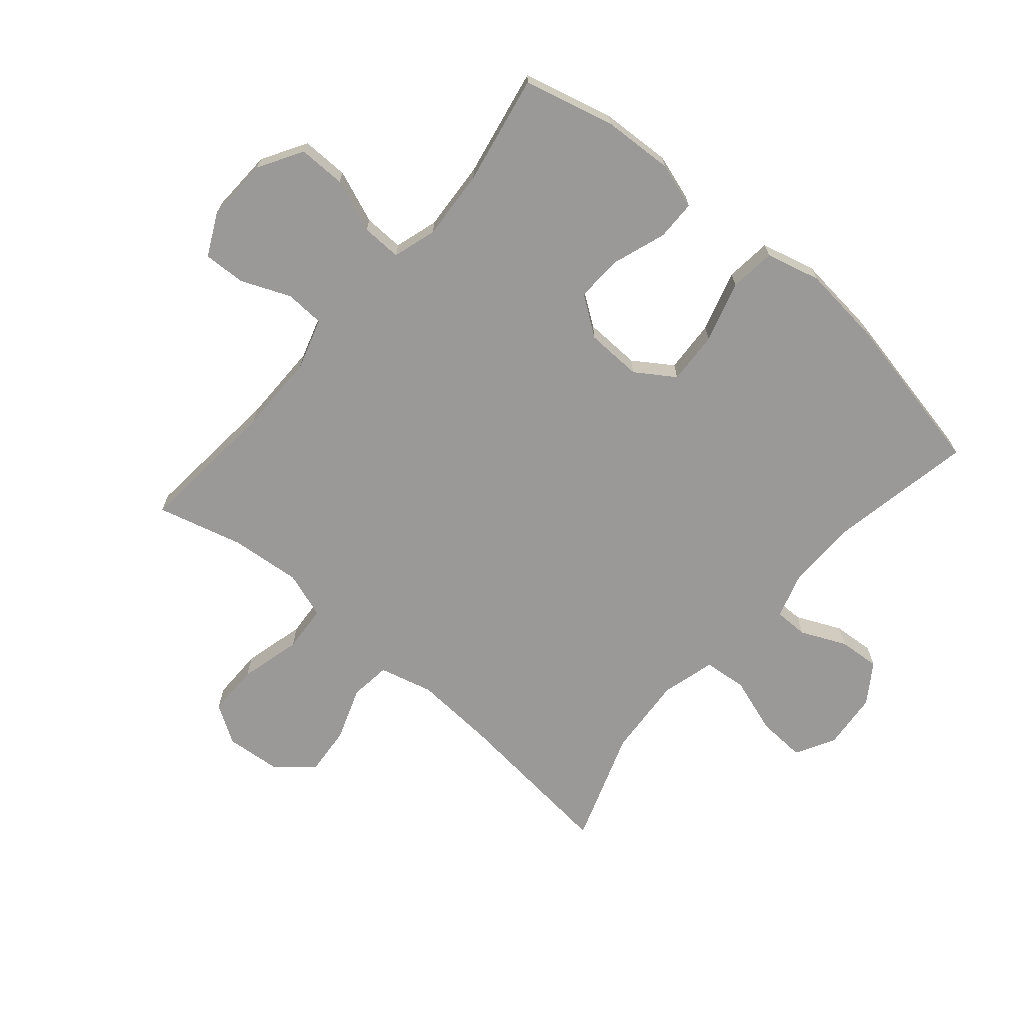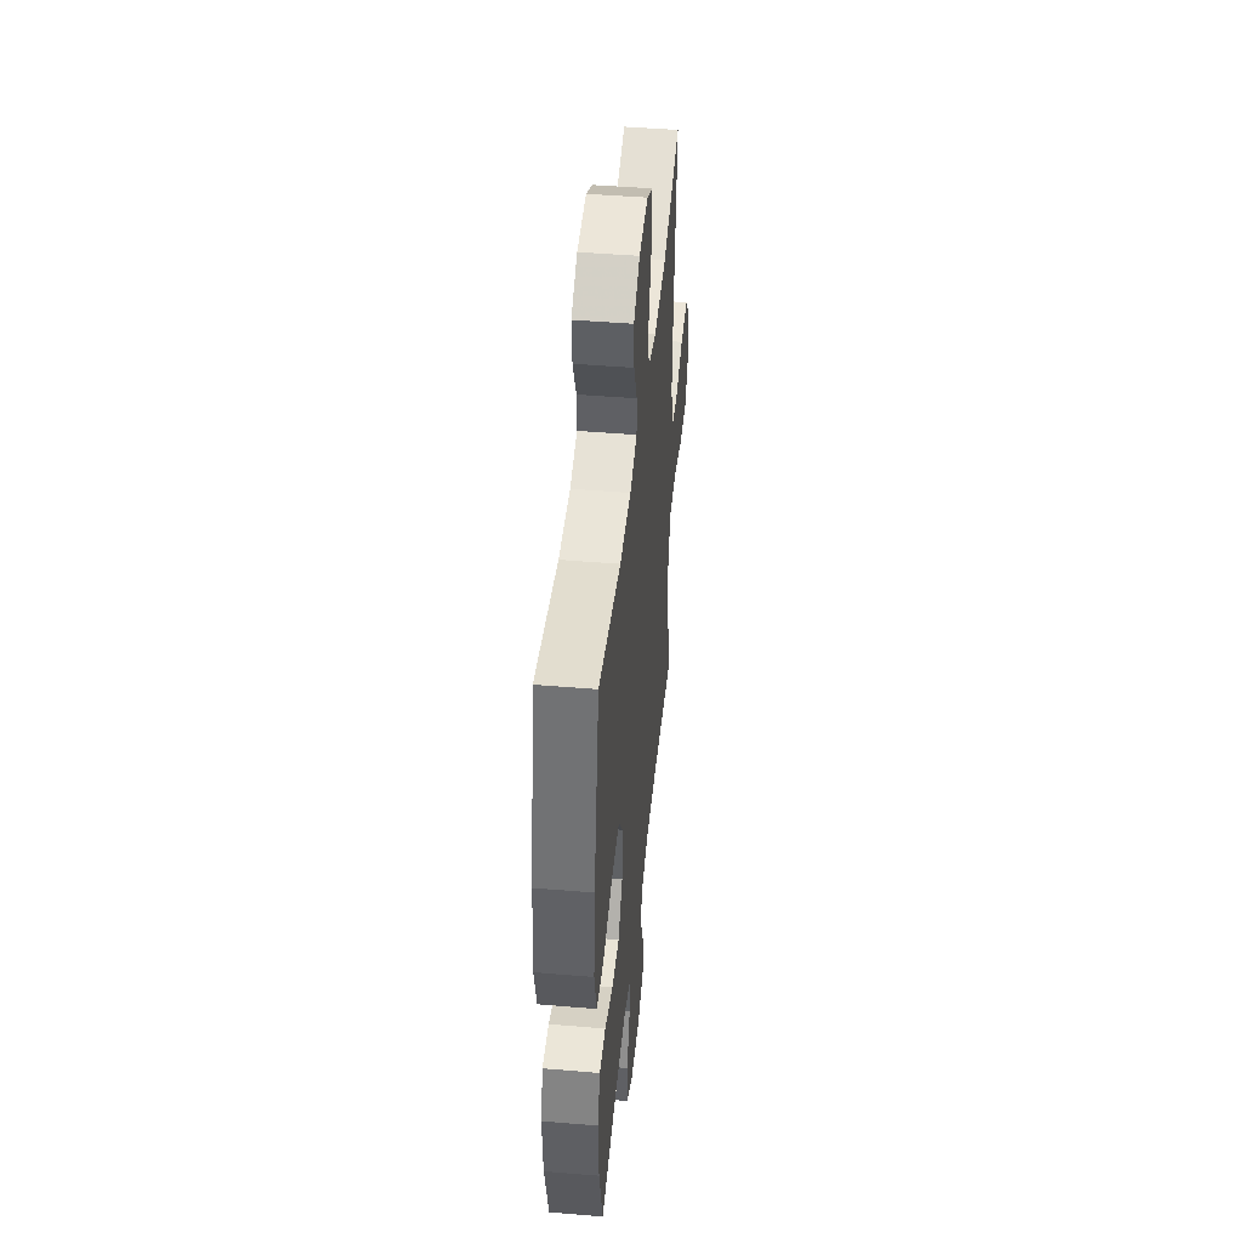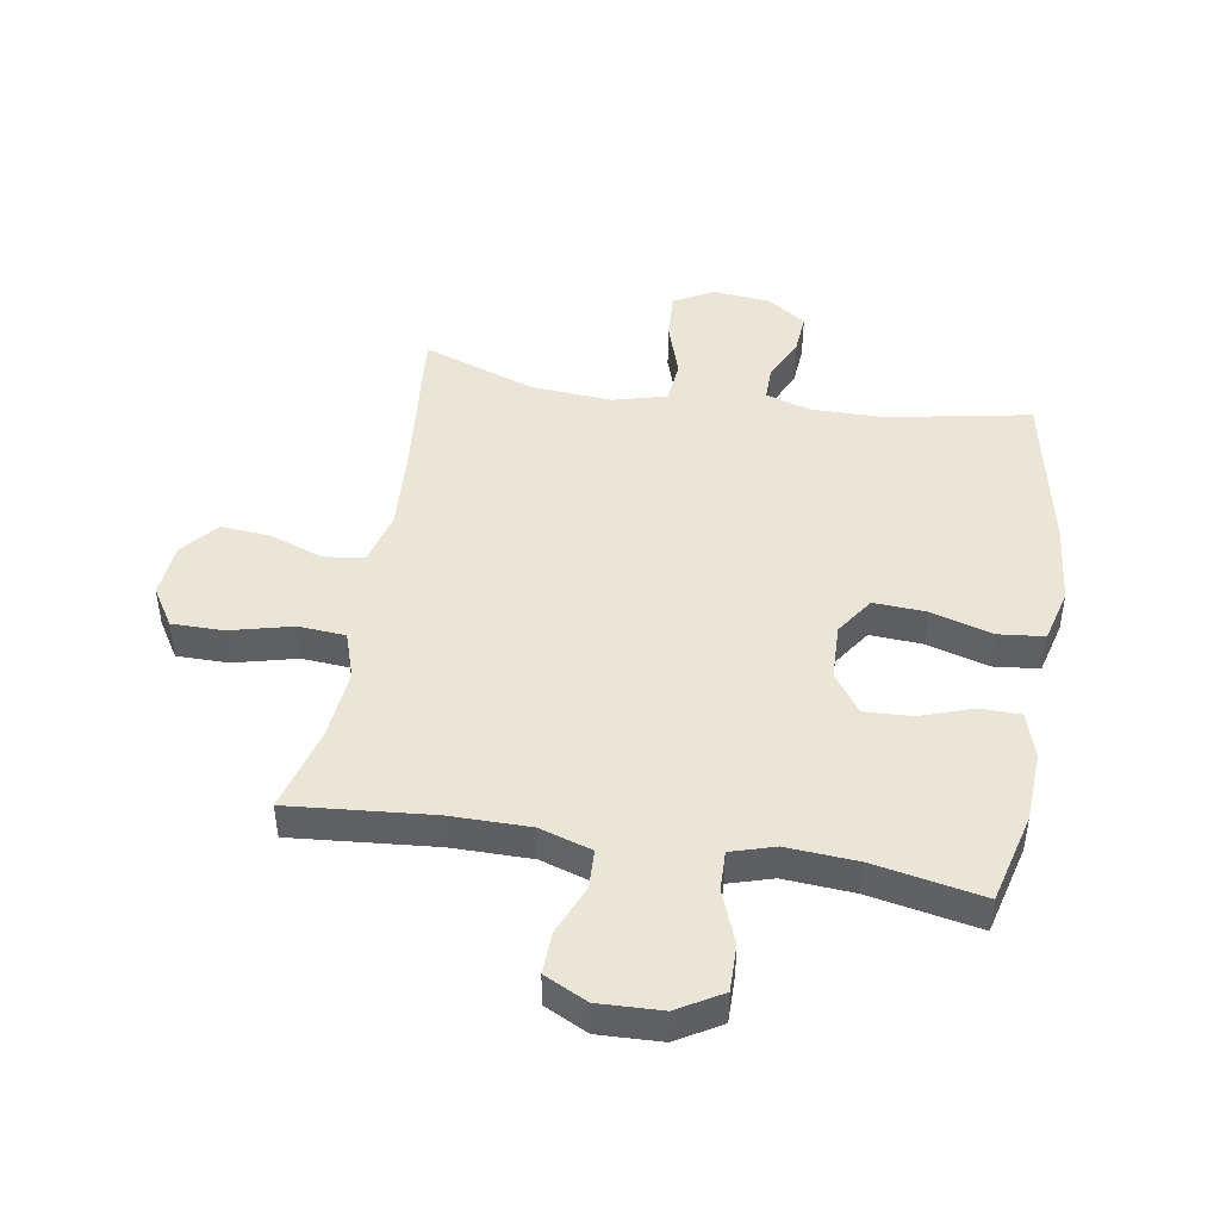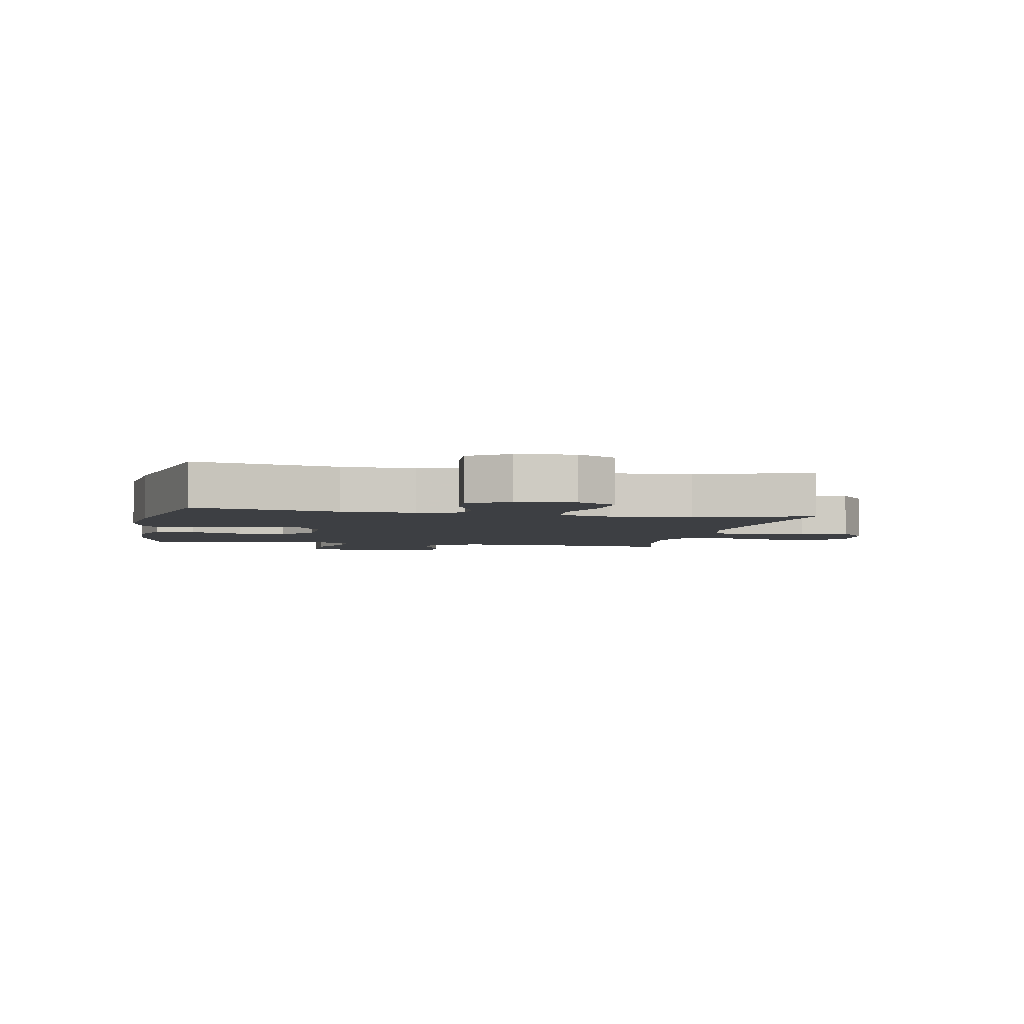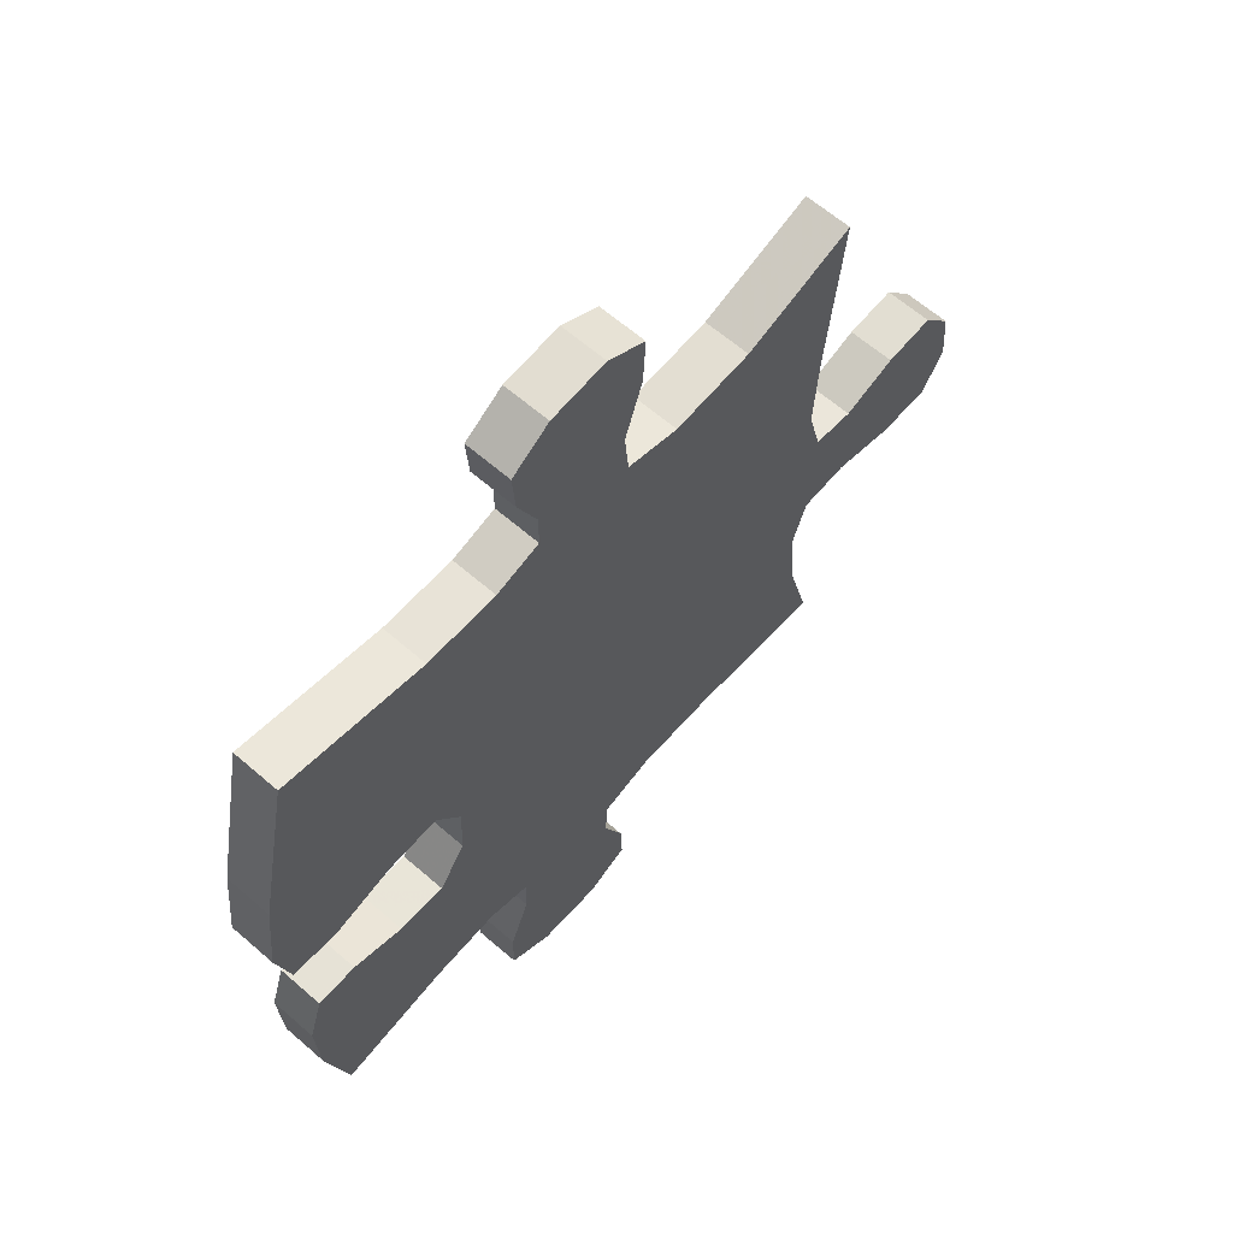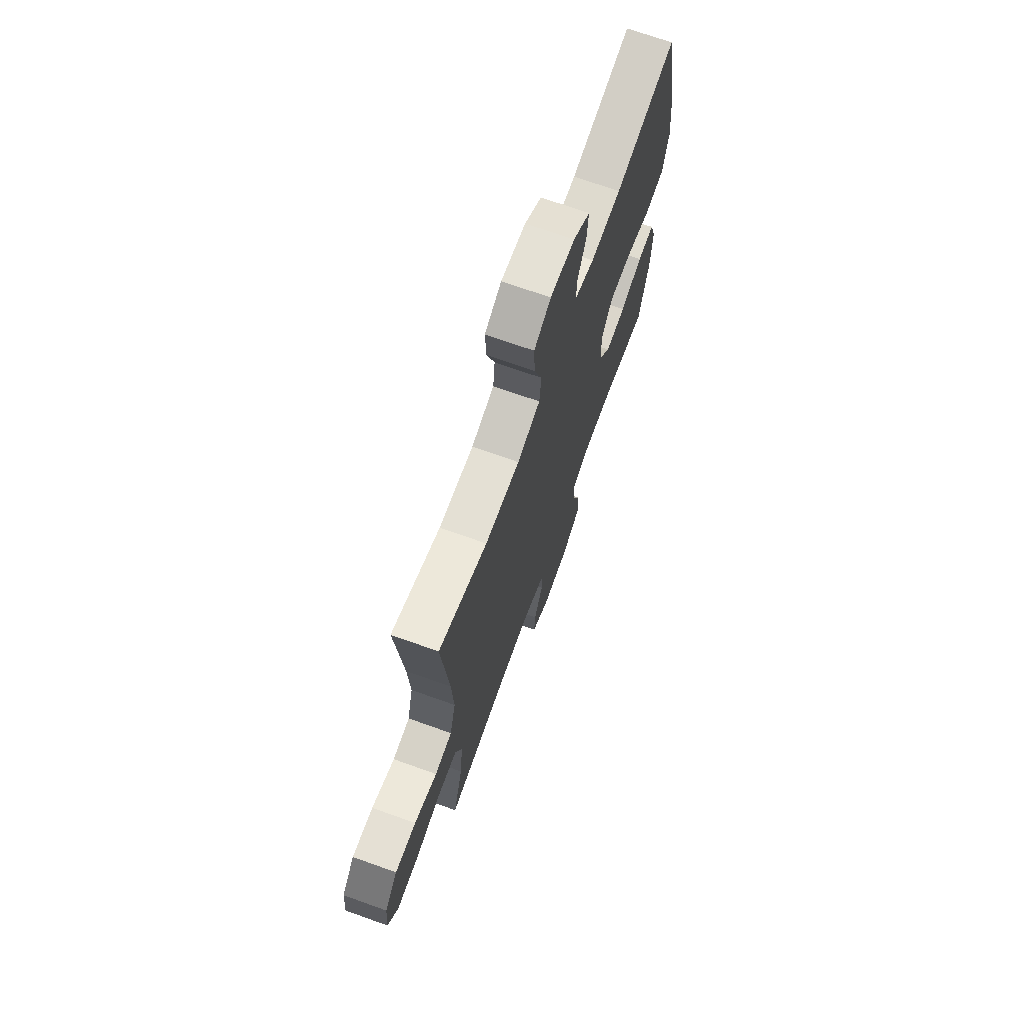
<metadata>
{"format":"obj","ext":"obj","renderer":"f3d","projection":"perspective","resolution":1024,"background":"white","views":[{"elev":-69.0,"azim":-130.6,"up":"+Y"},{"elev":45.4,"azim":-84.4,"up":"+Z"},{"elev":45.6,"azim":-170.5,"up":"+Y"},{"elev":-3.8,"azim":-11.7,"up":"+Y"},{"elev":62.9,"azim":-48.7,"up":"+Z"},{"elev":70.6,"azim":109.7,"up":"+Z"}]}
</metadata>
<code>
v -0.5 0.07 0.5
v -0.263 0.07 0.455
v -0.144 0.07 0.454
v -0.069 0.07 0.477
v -0.069 0.07 0.533
v -0.103 0.07 0.608
v -0.108 0.07 0.676
v -0.043 0.07 0.72
v 0.052 0.07 0.729
v 0.117 0.07 0.693
v 0.113 0.07 0.614
v 0.082 0.07 0.52
v 0.089 0.07 0.448
v 0.178 0.07 0.424
v 0.312 0.07 0.434
v 0.5 0.07 0.5
v 0.472 0.07 0.223
v 0.464 0.07 0.089
v 0.487 0.07 0
v 0.554 0.07 -0.008
v 0.643 0.07 0.024
v 0.725 0.07 0.031
v 0.775 0.07 -0.03
v 0.783 0.07 -0.12
v 0.743 0.07 -0.184
v 0.657 0.07 -0.184
v 0.555 0.07 -0.158
v 0.477 0.07 -0.164
v 0.451 0.07 -0.241
v 0.462 0.07 -0.358
v 0.5 0.07 -0.5
v 0.264 0.07 -0.479
v 0.132 0.07 -0.479
v 0.046 0.07 -0.506
v 0.043 0.07 -0.571
v 0.077 0.07 -0.652
v 0.08 0.07 -0.722
v 0.009 0.07 -0.757
v -0.095 0.07 -0.753
v -0.168 0.07 -0.71
v -0.167 0.07 -0.632
v -0.133 0.07 -0.545
v -0.131 0.07 -0.479
v -0.203 0.07 -0.457
v -0.319 0.07 -0.465
v -0.5 0.07 -0.5
v -0.538 0.07 -0.35
v -0.544 0.07 -0.233
v -0.52 0.07 -0.157
v -0.454 0.07 -0.156
v -0.367 0.07 -0.186
v -0.288 0.07 -0.19
v -0.242 0.07 -0.125
v -0.239 0.07 -0.032
v -0.282 0.07 0.032
v -0.369 0.07 0.027
v -0.47 0.07 -0.003
v -0.546 0.07 0.005
v -0.569 0.07 0.095
v -0.555 0.07 0.229
v -0.5 0 0.5
v -0.263 0 0.455
v -0.144 0 0.454
v -0.069 0 0.477
v -0.069 0 0.533
v -0.103 0 0.608
v -0.108 0 0.676
v -0.043 0 0.72
v 0.052 0 0.729
v 0.117 0 0.693
v 0.113 0 0.614
v 0.082 0 0.52
v 0.089 0 0.448
v 0.178 0 0.424
v 0.312 0 0.434
v 0.5 0 0.5
v 0.472 0 0.223
v 0.464 0 0.089
v 0.487 0 0
v 0.554 0 -0.008
v 0.643 0 0.024
v 0.725 0 0.031
v 0.775 0 -0.03
v 0.783 0 -0.12
v 0.743 0 -0.184
v 0.657 0 -0.184
v 0.555 0 -0.158
v 0.477 0 -0.164
v 0.451 0 -0.241
v 0.462 0 -0.358
v 0.5 0 -0.5
v 0.264 0 -0.479
v 0.132 0 -0.479
v 0.046 0 -0.506
v 0.043 0 -0.571
v 0.077 0 -0.652
v 0.08 0 -0.722
v 0.009 0 -0.757
v -0.095 0 -0.753
v -0.168 0 -0.71
v -0.167 0 -0.632
v -0.133 0 -0.545
v -0.131 0 -0.479
v -0.203 0 -0.457
v -0.319 0 -0.465
v -0.5 0 -0.5
v -0.538 0 -0.35
v -0.544 0 -0.233
v -0.52 0 -0.157
v -0.454 0 -0.156
v -0.367 0 -0.186
v -0.288 0 -0.19
v -0.242 0 -0.125
v -0.239 0 -0.032
v -0.282 0 0.032
v -0.369 0 0.027
v -0.47 0 -0.003
v -0.546 0 0.005
v -0.569 0 0.095
v -0.555 0 0.229
f 60 1 2
f 59 60 2
f 58 59 2
f 57 58 2
f 56 57 2
f 55 56 2 3
f 54 55 3 4
f 53 54 4
f 49 50 51
f 48 49 51
f 47 48 51
f 46 47 51
f 45 46 51
f 44 45 51 52
f 43 44 52 53
f 40 41 42
f 39 40 42
f 38 39 42
f 37 38 42
f 36 37 42
f 35 36 42
f 34 35 42 43
f 43 53 4
f 34 43 4
f 33 34 4
f 30 31 32
f 33 4 5
f 32 33 5
f 30 32 5
f 29 30 5
f 25 26 27
f 24 25 27
f 23 24 27
f 22 23 27
f 21 22 27
f 20 21 27
f 19 20 27 28
f 29 5 6
f 28 29 6
f 19 28 6
f 18 19 6
f 15 16 17
f 14 15 17 18
f 10 11 12
f 9 10 12
f 8 9 12
f 7 8 12
f 6 7 12
f 6 12 13
f 18 6 13
f 13 14 18
f 62 61 120
f 62 120 119
f 62 119 118
f 62 118 117
f 62 117 116
f 63 62 116 115
f 64 63 115 114
f 64 114 113
f 111 110 109
f 111 109 108
f 111 108 107
f 111 107 106
f 111 106 105
f 112 111 105 104
f 113 112 104 103
f 102 101 100
f 102 100 99
f 102 99 98
f 102 98 97
f 102 97 96
f 102 96 95
f 103 102 95 94
f 64 113 103
f 64 103 94
f 64 94 93
f 92 91 90
f 65 64 93
f 65 93 92
f 65 92 90
f 65 90 89
f 87 86 85
f 87 85 84
f 87 84 83
f 87 83 82
f 87 82 81
f 87 81 80
f 88 87 80 79
f 66 65 89
f 66 89 88
f 66 88 79
f 66 79 78
f 77 76 75
f 78 77 75 74
f 72 71 70
f 72 70 69
f 72 69 68
f 72 68 67
f 72 67 66
f 73 72 66
f 73 66 78
f 78 74 73
f 1 61 62 2
f 2 62 63 3
f 3 63 64 4
f 4 64 65 5
f 5 65 66 6
f 6 66 67 7
f 7 67 68 8
f 8 68 69 9
f 9 69 70 10
f 10 70 71 11
f 11 71 72 12
f 12 72 73 13
f 13 73 74 14
f 14 74 75 15
f 15 75 76 16
f 16 76 77 17
f 17 77 78 18
f 18 78 79 19
f 19 79 80 20
f 20 80 81 21
f 21 81 82 22
f 22 82 83 23
f 23 83 84 24
f 24 84 85 25
f 25 85 86 26
f 26 86 87 27
f 27 87 88 28
f 28 88 89 29
f 29 89 90 30
f 30 90 91 31
f 31 91 92 32
f 32 92 93 33
f 33 93 94 34
f 34 94 95 35
f 35 95 96 36
f 36 96 97 37
f 37 97 98 38
f 38 98 99 39
f 39 99 100 40
f 40 100 101 41
f 41 101 102 42
f 42 102 103 43
f 43 103 104 44
f 44 104 105 45
f 45 105 106 46
f 46 106 107 47
f 47 107 108 48
f 48 108 109 49
f 49 109 110 50
f 50 110 111 51
f 51 111 112 52
f 52 112 113 53
f 53 113 114 54
f 54 114 115 55
f 55 115 116 56
f 56 116 117 57
f 57 117 118 58
f 58 118 119 59
f 59 119 120 60
f 60 120 61 1

</code>
